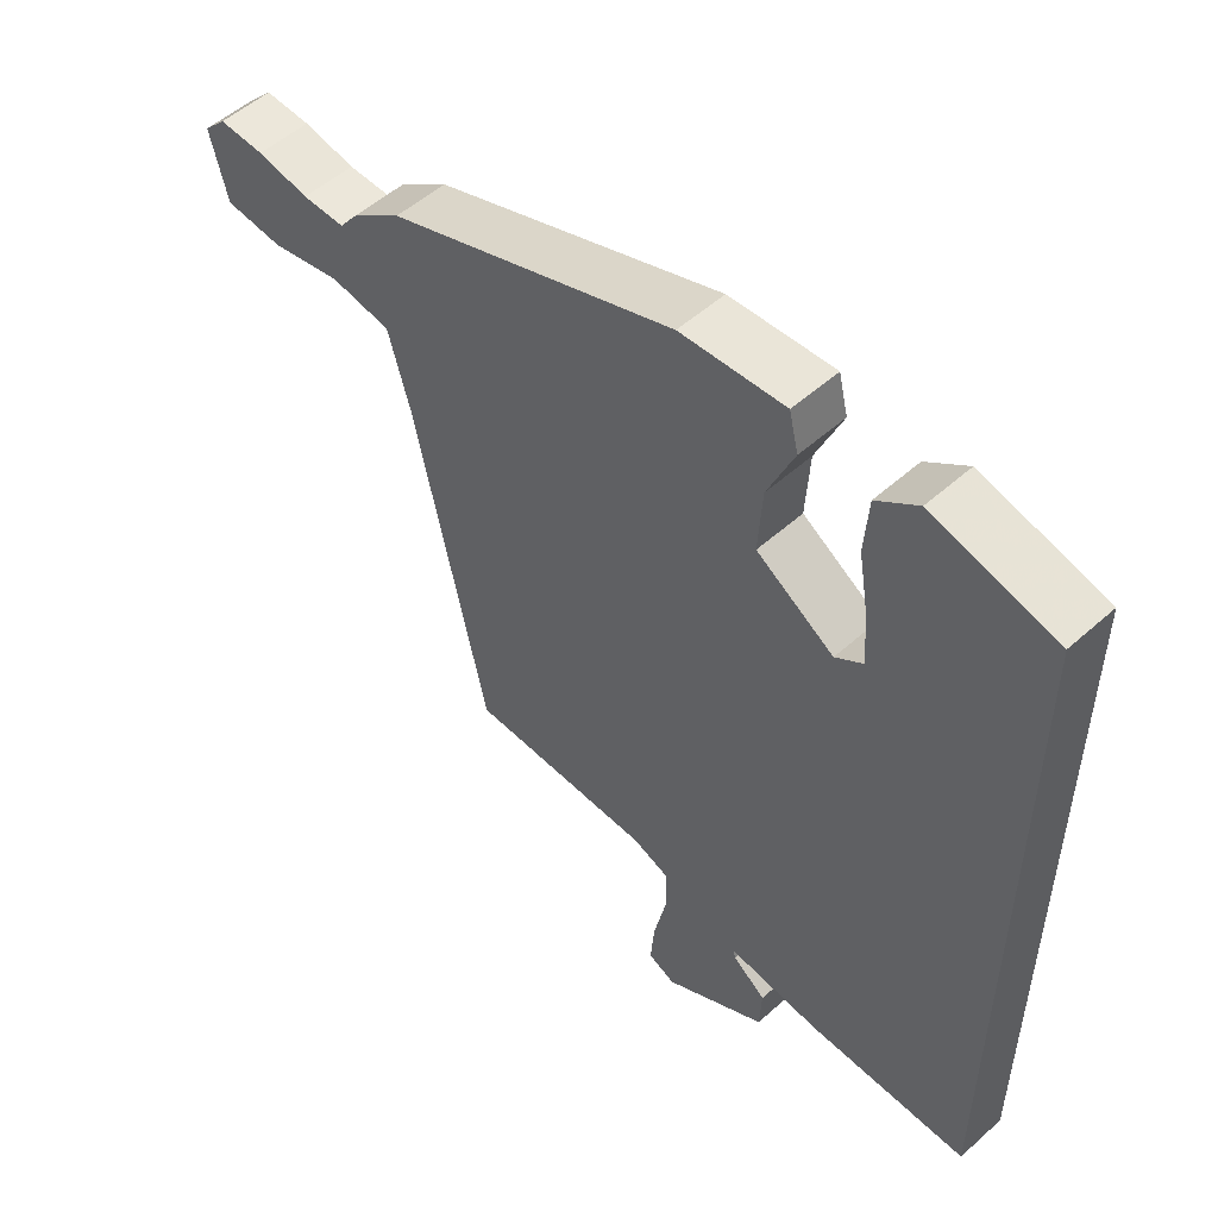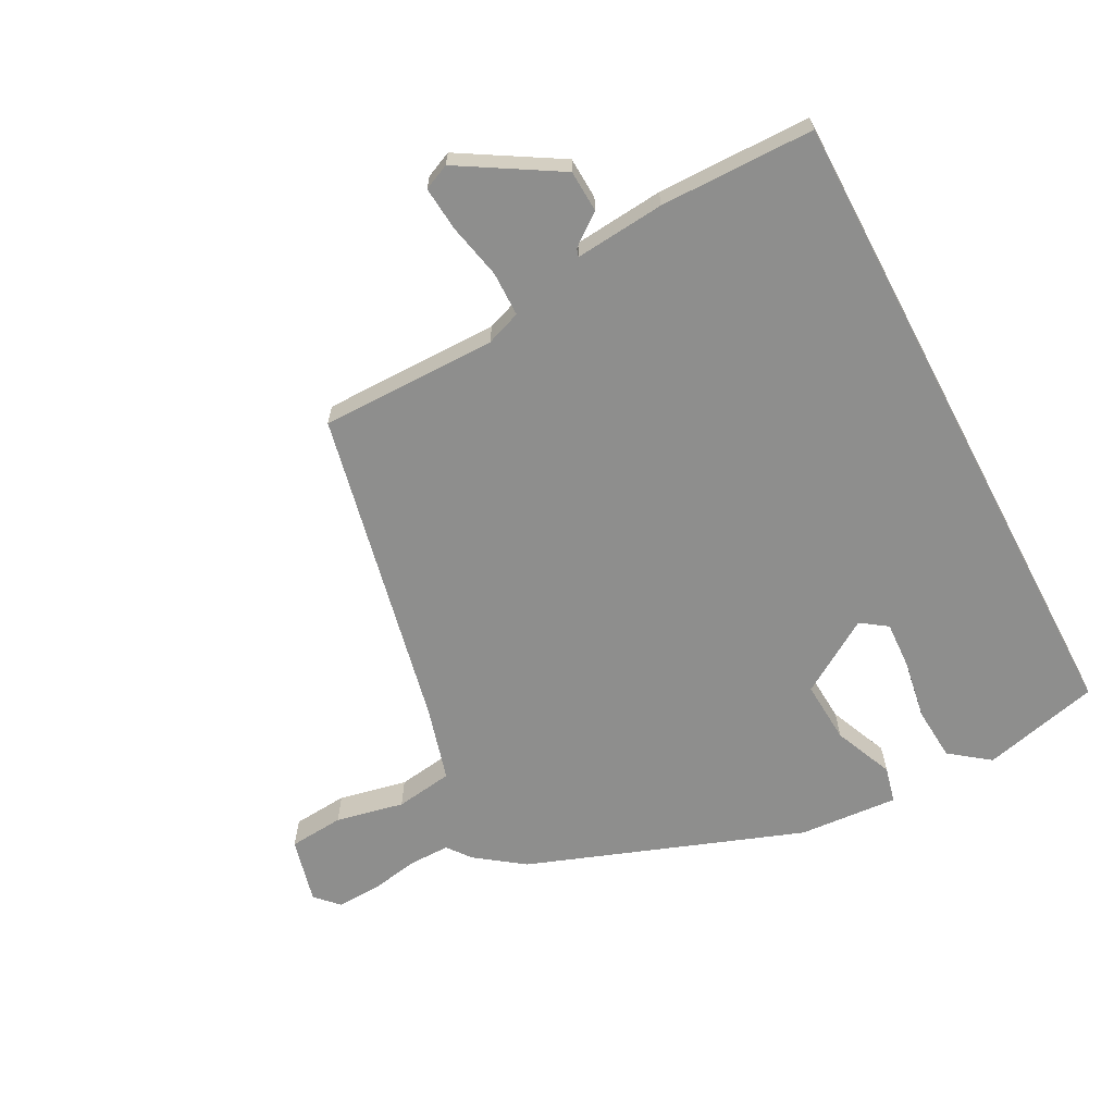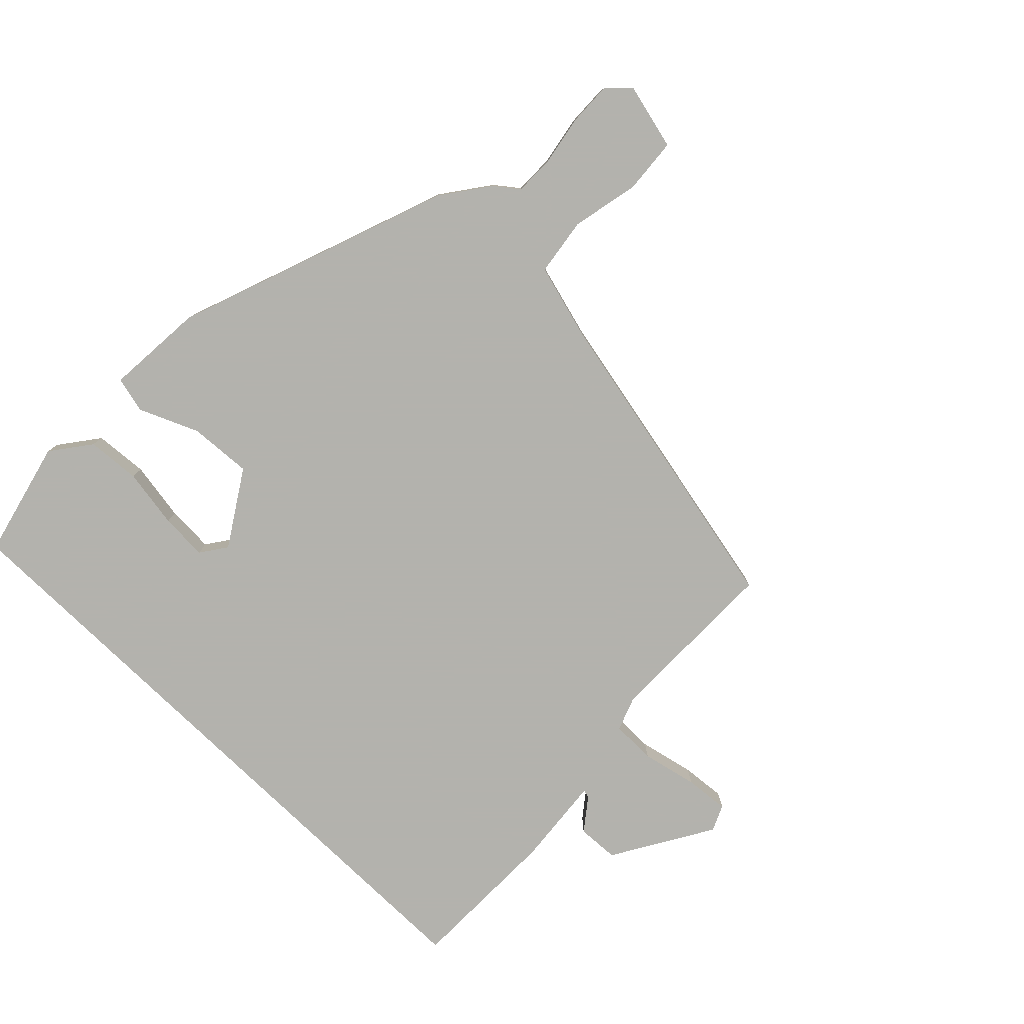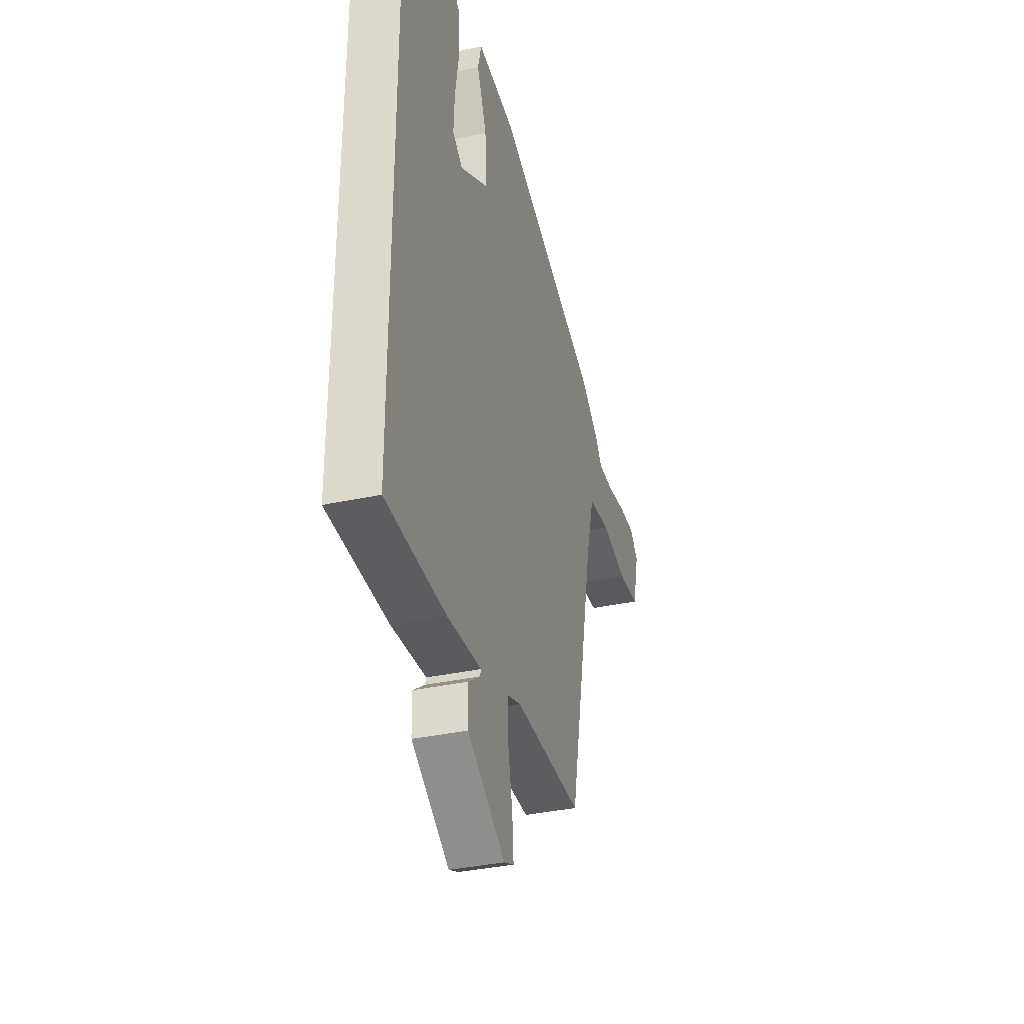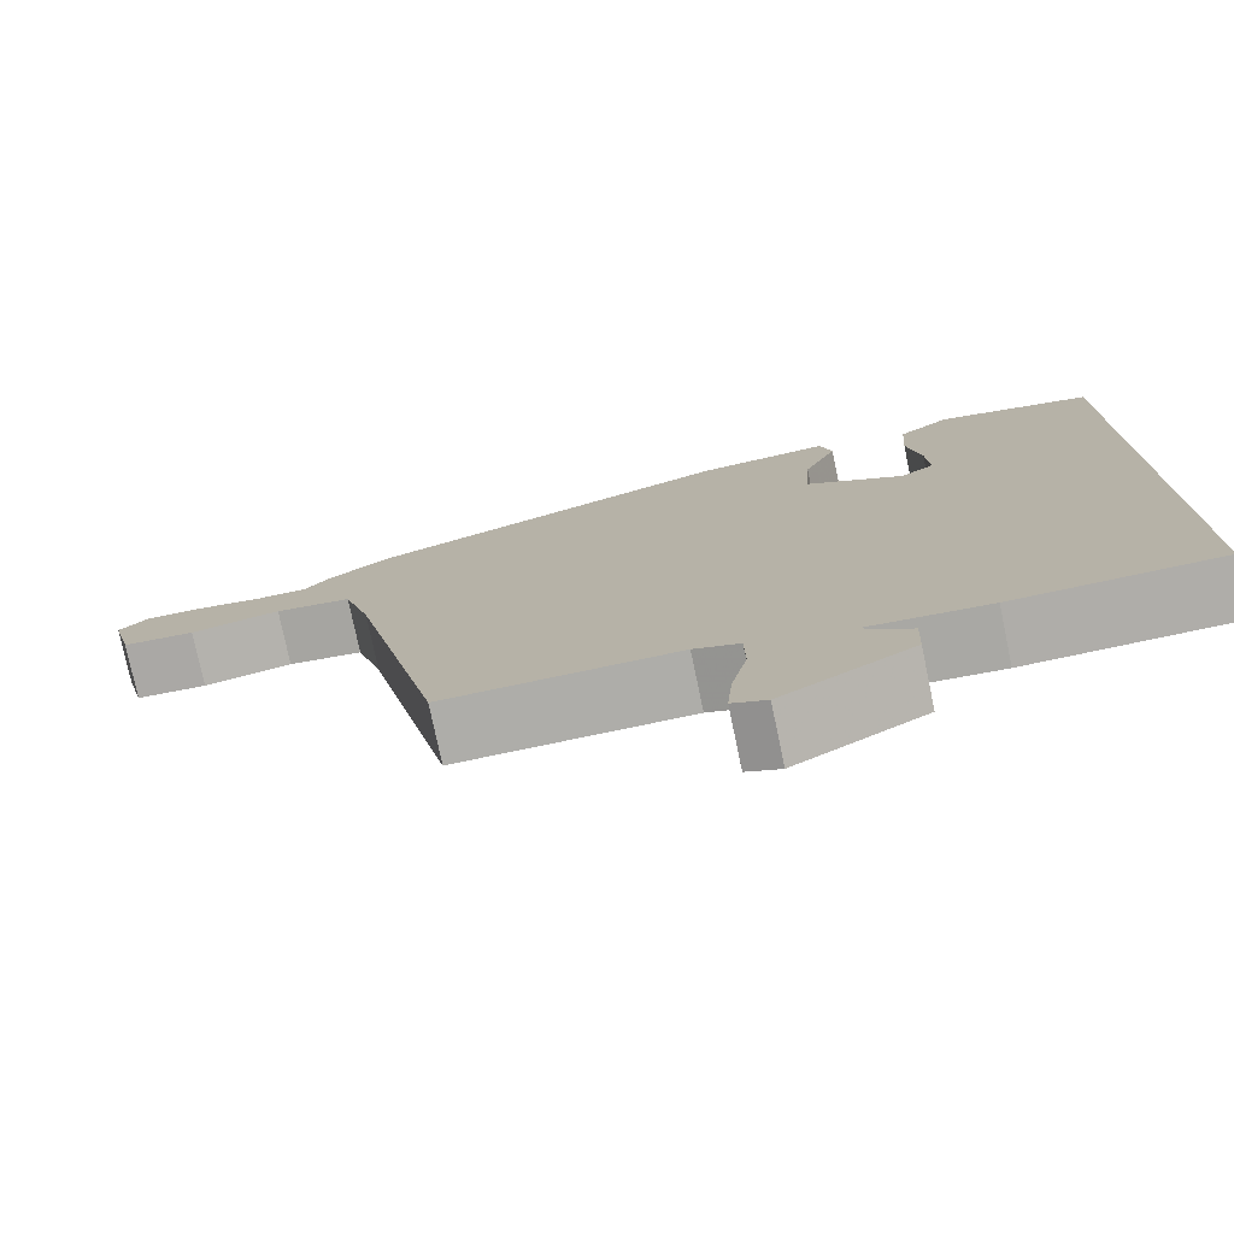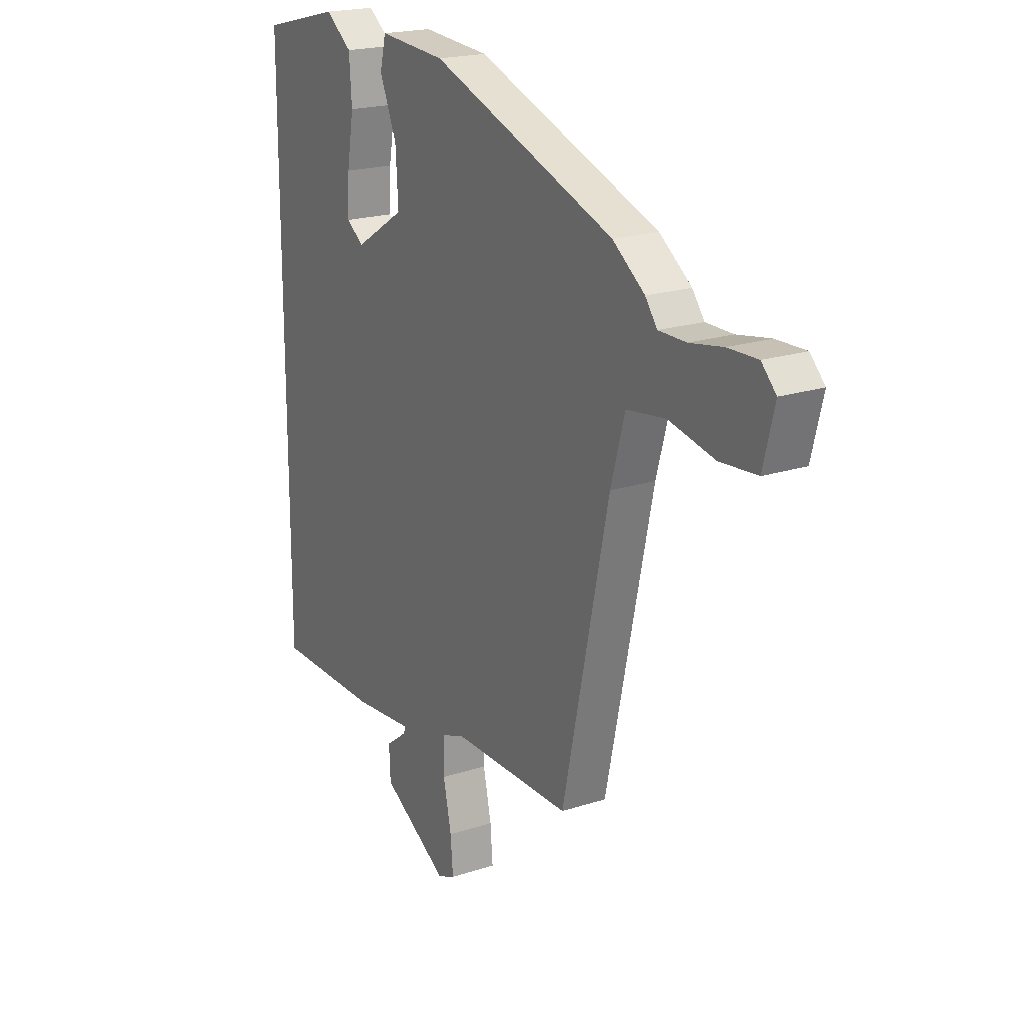
<metadata>
{"format":"obj","ext":"obj","renderer":"f3d","projection":"perspective","resolution":1024,"background":"white","views":[{"elev":53.1,"azim":-133.7,"up":"+Z"},{"elev":-64.9,"azim":-152.1,"up":"+Y"},{"elev":-79.4,"azim":46.0,"up":"+Y"},{"elev":-36.1,"azim":-74.2,"up":"+Z"},{"elev":-77.0,"azim":-168.2,"up":"+Z"},{"elev":20.1,"azim":59.1,"up":"+Z"}]}
</metadata>
<code>
v -0.5 0.07 -0.533
v -0.5 0.07 0.5
v -0.315 0.07 0.545
v -0.253 0.07 0.498
v -0.247 0.07 0.413
v -0.263 0.07 0.319
v -0.267 0.07 0.244
v -0.226 0.07 0.215
v -0.109 0.07 0.288
v -0.115 0.07 0.387
v -0.155 0.07 0.481
v -0.141 0.07 0.538
v 0.016 0.07 0.526
v 0.449 0.07 0.367
v 0.524 0.07 0.312
v 0.552 0.07 0.275
v 0.616 0.07 0.275
v 0.694 0.07 0.289
v 0.763 0.07 0.291
v 0.797 0.07 0.256
v 0.771 0.07 0.152
v 0.684 0.07 0.145
v 0.576 0.07 0.168
v 0.485 0.07 0.155
v 0.452 0.07 0.037
v 0.343 0.07 -0.469
v 0.063 0.07 -0.468
v 0.008 0.07 -0.488
v 0.007 0.07 -0.558
v 0.026 0.07 -0.646
v 0.032 0.07 -0.716
v -0.009 0.07 -0.734
v -0.165 0.07 -0.64
v -0.168 0.07 -0.574
v -0.118 0.07 -0.536
v -0.114 0.07 -0.523
v -0.256 0.07 -0.536
v -0.5 0 -0.533
v -0.5 0 0.5
v -0.315 0 0.545
v -0.253 0 0.498
v -0.247 0 0.413
v -0.263 0 0.319
v -0.267 0 0.244
v -0.226 0 0.215
v -0.109 0 0.288
v -0.115 0 0.387
v -0.155 0 0.481
v -0.141 0 0.538
v 0.016 0 0.526
v 0.449 0 0.367
v 0.524 0 0.312
v 0.552 0 0.275
v 0.616 0 0.275
v 0.694 0 0.289
v 0.763 0 0.291
v 0.797 0 0.256
v 0.771 0 0.152
v 0.684 0 0.145
v 0.576 0 0.168
v 0.485 0 0.155
v 0.452 0 0.037
v 0.343 0 -0.469
v 0.063 0 -0.468
v 0.008 0 -0.488
v 0.007 0 -0.558
v 0.026 0 -0.646
v 0.032 0 -0.716
v -0.009 0 -0.734
v -0.165 0 -0.64
v -0.168 0 -0.574
v -0.118 0 -0.536
v -0.114 0 -0.523
v -0.256 0 -0.536
f 36 37 1 2
f 32 33 34 35
f 32 35 36
f 29 30 31 32
f 28 29 32 36
f 27 28 36 2
f 25 26 27
f 24 25 27
f 20 21 22 23
f 20 23 24
f 17 18 19 20
f 16 17 20 24
f 10 11 12 13
f 9 10 13 14
f 8 9 14 15
f 3 4 5 6
f 3 6 7
f 2 3 7
f 27 2 7
f 8 15 16 24
f 8 24 27
f 7 8 27
f 39 38 74 73
f 72 71 70 69
f 73 72 69
f 69 68 67 66
f 73 69 66 65
f 39 73 65 64
f 64 63 62
f 64 62 61
f 60 59 58 57
f 61 60 57
f 57 56 55 54
f 61 57 54 53
f 50 49 48 47
f 51 50 47 46
f 52 51 46 45
f 43 42 41 40
f 44 43 40
f 44 40 39
f 44 39 64
f 61 53 52 45
f 64 61 45
f 64 45 44
f 1 38 39 2
f 2 39 40 3
f 3 40 41 4
f 4 41 42 5
f 5 42 43 6
f 6 43 44 7
f 7 44 45 8
f 8 45 46 9
f 9 46 47 10
f 10 47 48 11
f 11 48 49 12
f 12 49 50 13
f 13 50 51 14
f 14 51 52 15
f 15 52 53 16
f 16 53 54 17
f 17 54 55 18
f 18 55 56 19
f 19 56 57 20
f 20 57 58 21
f 21 58 59 22
f 22 59 60 23
f 23 60 61 24
f 24 61 62 25
f 25 62 63 26
f 26 63 64 27
f 27 64 65 28
f 28 65 66 29
f 29 66 67 30
f 30 67 68 31
f 31 68 69 32
f 32 69 70 33
f 33 70 71 34
f 34 71 72 35
f 35 72 73 36
f 36 73 74 37
f 37 74 38 1

</code>
